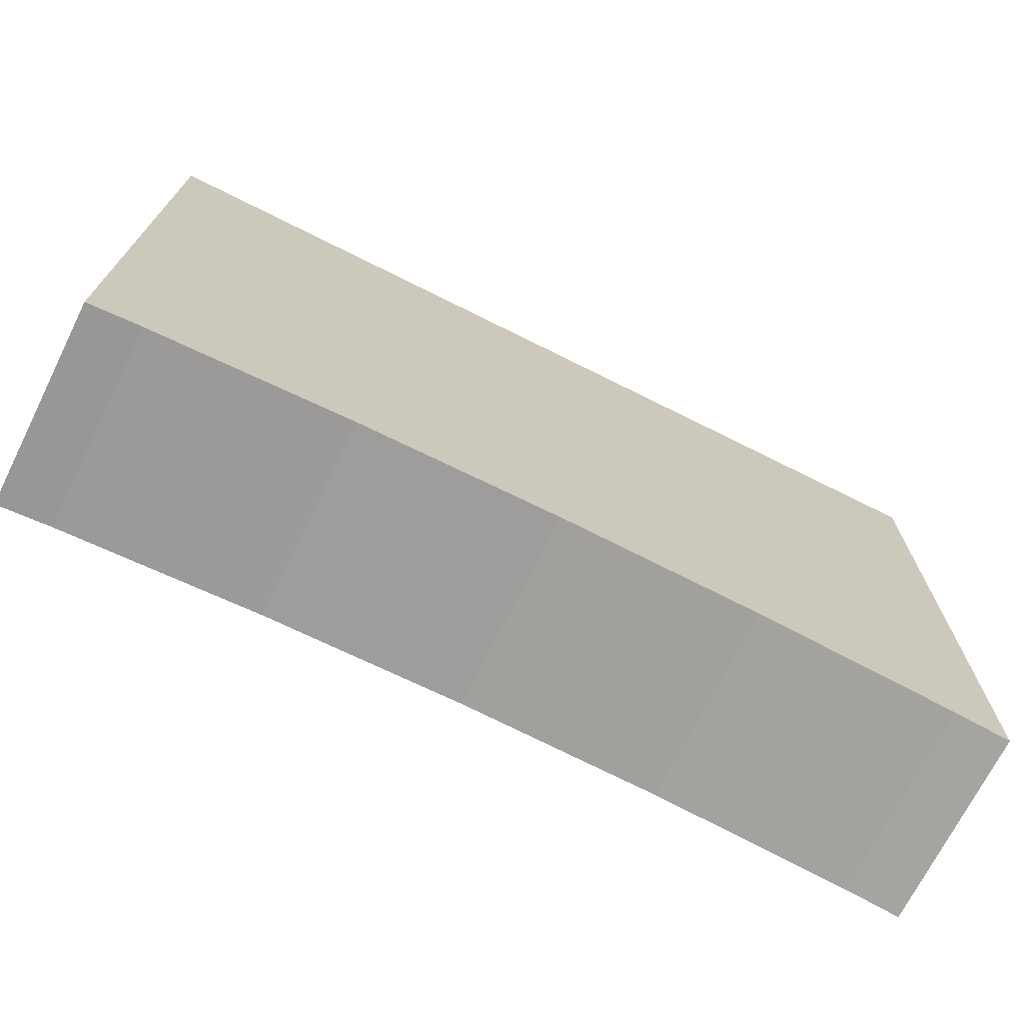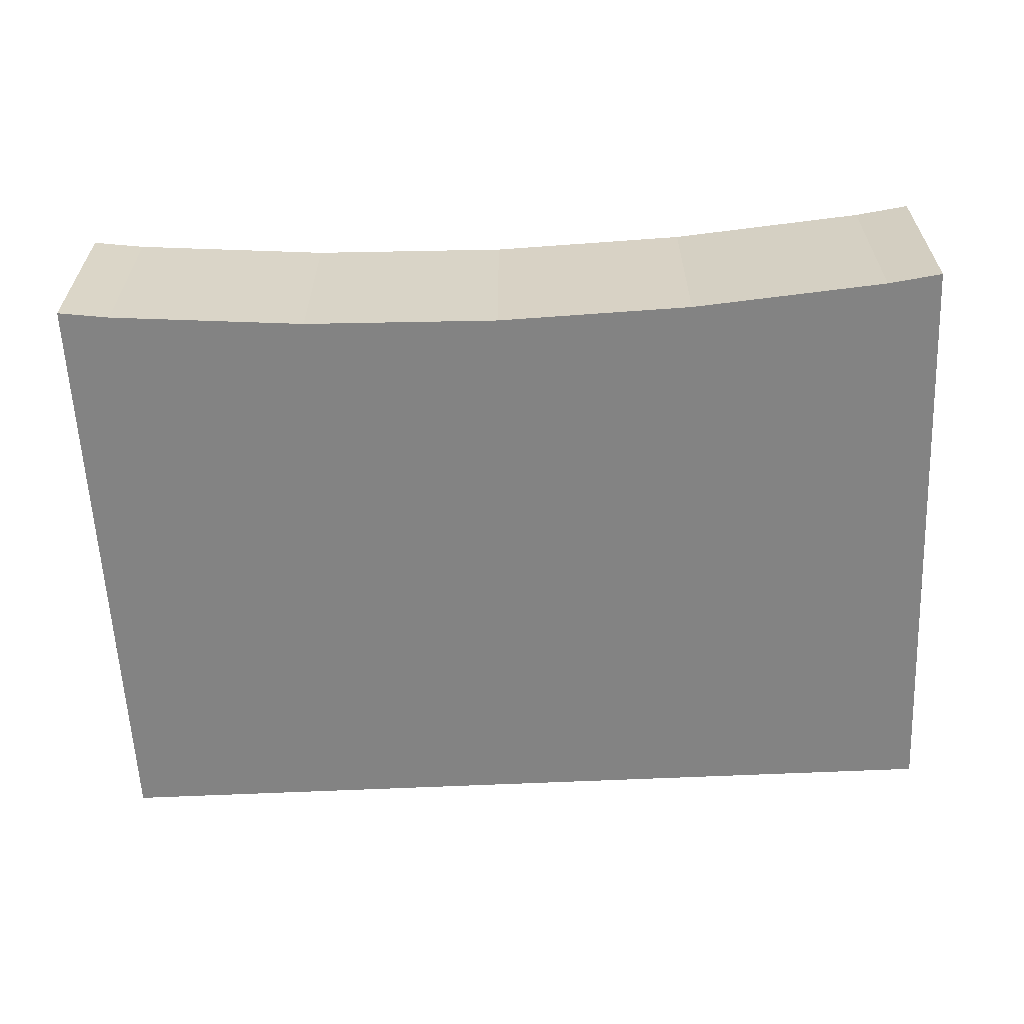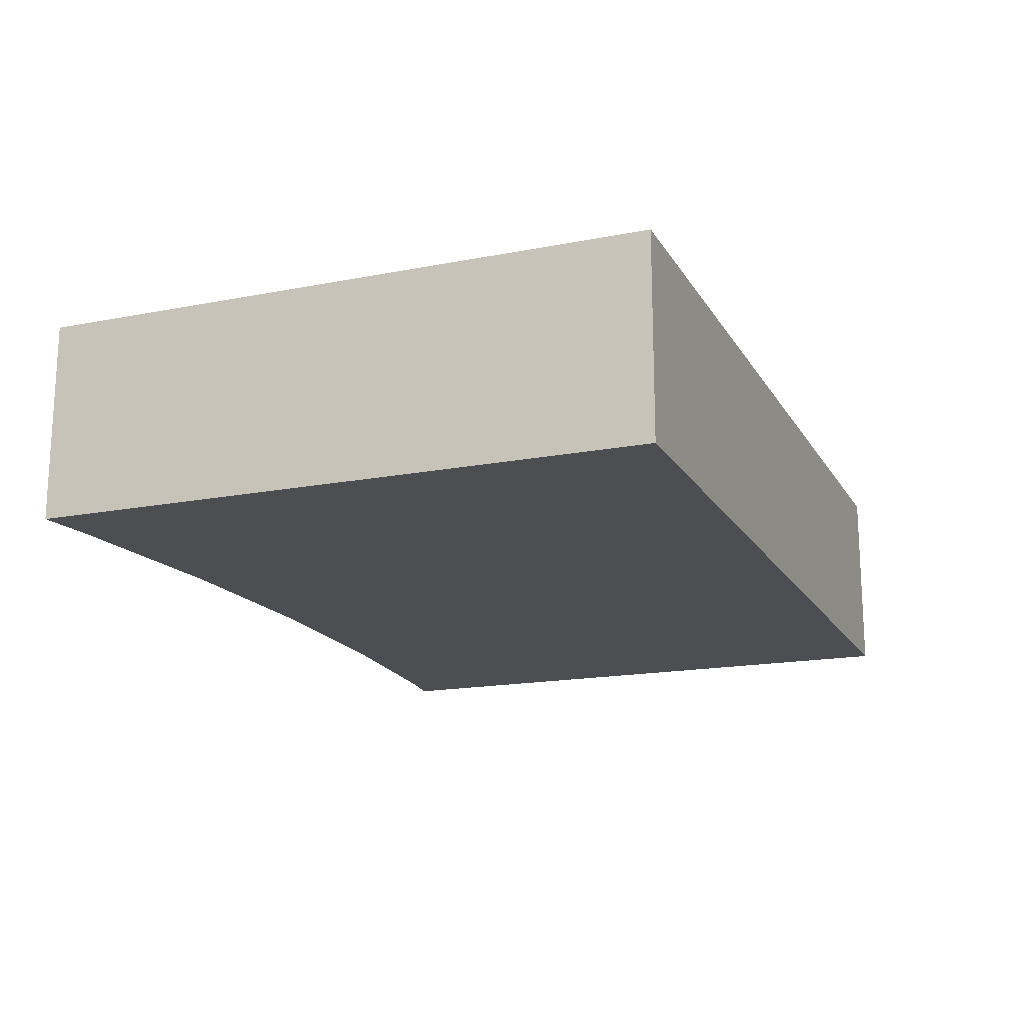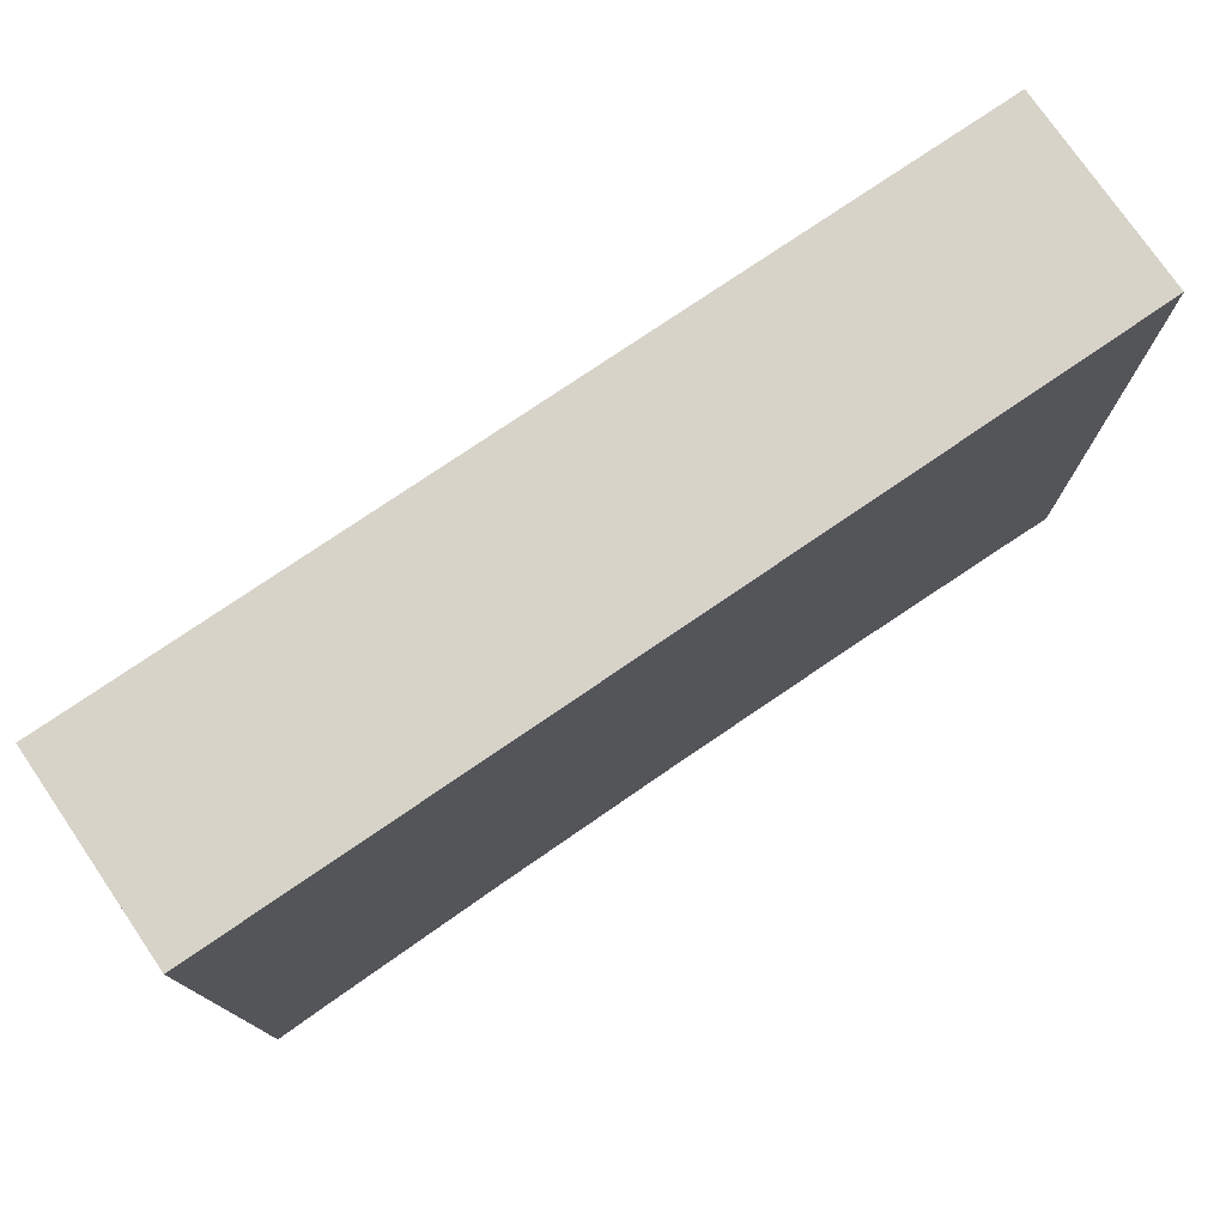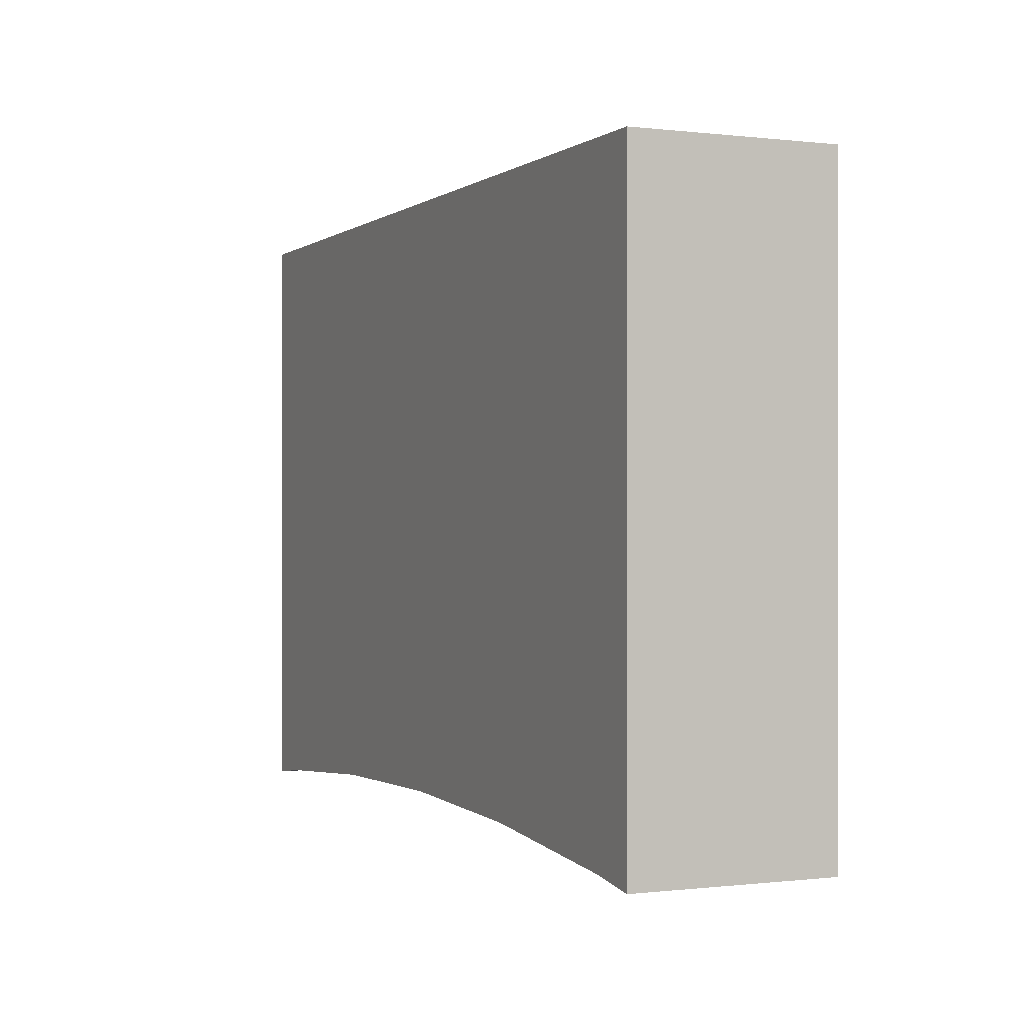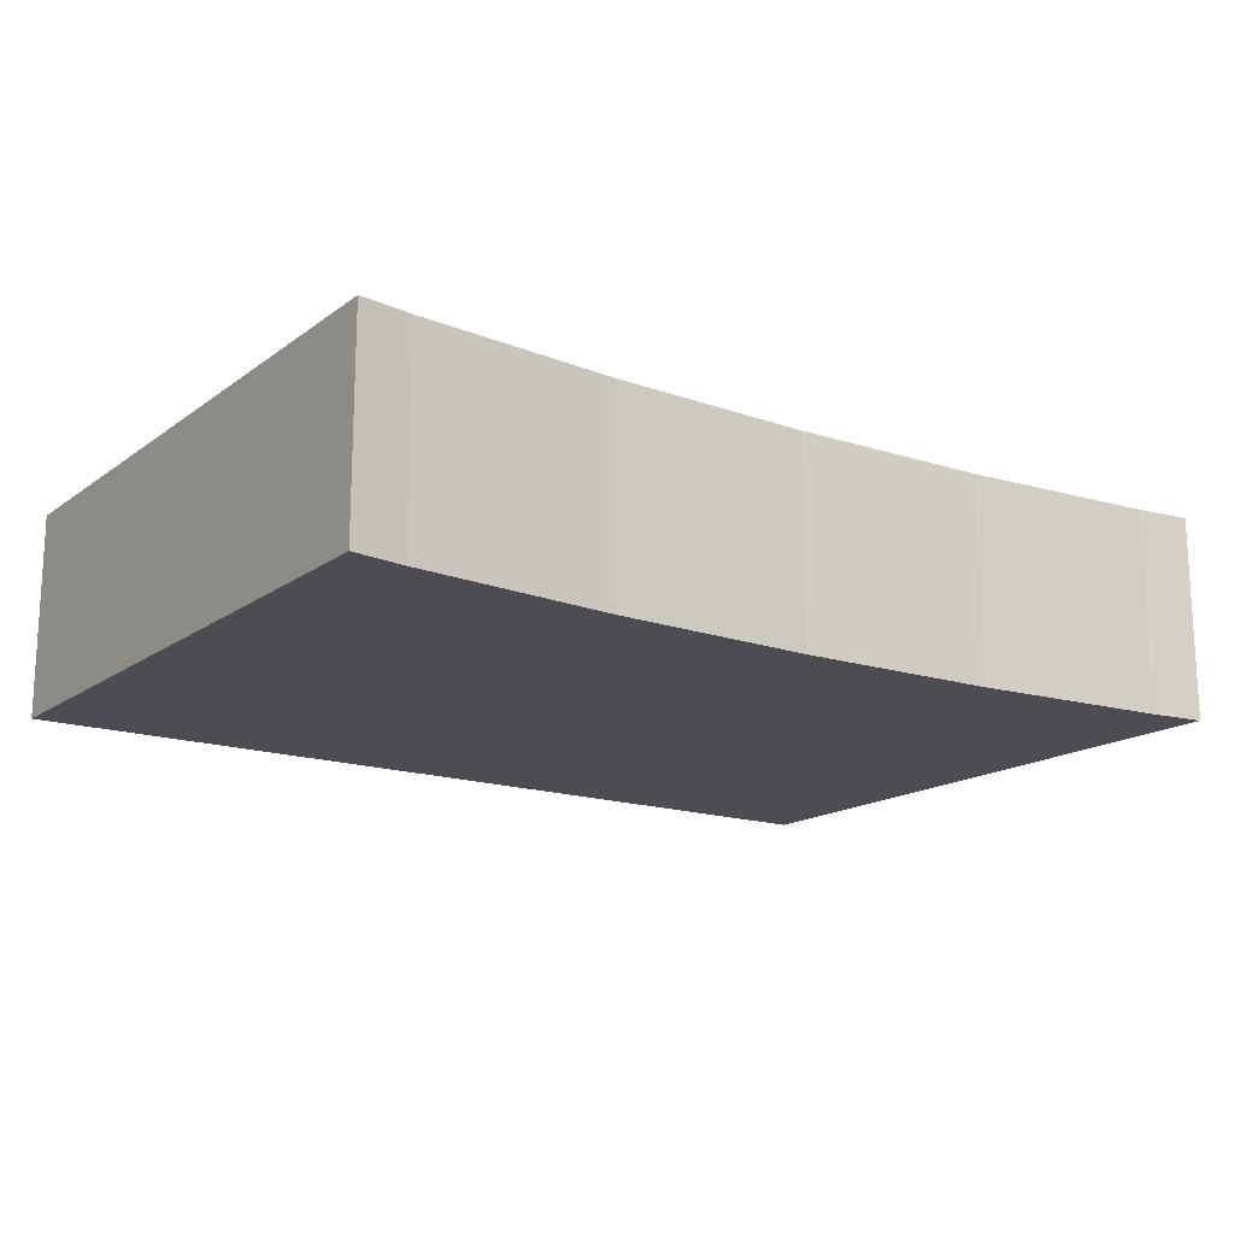
<metadata>
{"format":"obj","ext":"obj","renderer":"f3d","projection":"perspective","resolution":1024,"background":"white","views":[{"elev":-71.2,"azim":153.4,"up":"+Z"},{"elev":-61.0,"azim":-177.3,"up":"+Y"},{"elev":-16.9,"azim":-68.5,"up":"+Y"},{"elev":76.2,"azim":-34.4,"up":"+Z"},{"elev":-0.2,"azim":-114.1,"up":"+Z"},{"elev":-16.3,"azim":145.1,"up":"+Y"}]}
</metadata>
<code>
o group_2/ID33#ID33
v -0.05343 0.009076 0.1402
v 0.007128 0.009076 0.09864
v 0.007128 0.009076 0.1402
v 0.003624 0.009076 0.09913
v -0.009693 0.009076 0.1002
v -0.02305 0.009076 0.1006
v -0.03641 0.009076 0.1002
v -0.04973 0.009076 0.09913
v -0.05343 0.009076 0.09861
v -0.05343 0.009076 0.09861
v -0.05343 0.009076 0.1402
v -0.04973 0.009076 0.09913
v -0.03641 0.009076 0.1002
v -0.02305 0.009076 0.1006
v -0.009693 0.009076 0.1002
v 0.003624 0.009076 0.09913
v 0.007128 0.009076 0.09864
v 0.007128 0.009076 0.1402
v 0.007128 0.009076 0.09864
v 0.007128 0.02253 0.1402
v 0.007128 0.009076 0.1402
v 0.007128 0.02253 0.09864
v 0.007128 0.02253 0.09864
v 0.007128 0.009076 0.09864
v 0.007128 0.02253 0.1402
v 0.007128 0.009076 0.1402
v -0.05343 0.009076 0.1402
v 0.007128 0.02253 0.1402
v -0.05343 0.02253 0.1402
v 0.007128 0.009076 0.1402
v 0.007128 0.009076 0.1402
v -0.05343 0.009076 0.1402
v 0.007128 0.02253 0.1402
v -0.05343 0.02253 0.1402
v -0.05343 0.02253 0.09861
v -0.05343 0.009076 0.1402
v -0.05343 0.02253 0.1402
v -0.05343 0.009076 0.09861
v -0.05343 0.009076 0.09861
v -0.05343 0.02253 0.09861
v -0.05343 0.009076 0.1402
v -0.05343 0.02253 0.1402
v -0.04973 0.009076 0.09913
v -0.05343 0.02253 0.09861
v -0.04973 0.02253 0.09913
v -0.05343 0.009076 0.09861
v -0.05343 0.009076 0.09861
v -0.04973 0.009076 0.09913
v -0.05343 0.02253 0.09861
v -0.04973 0.02253 0.09913
v -0.03641 0.009076 0.1002
v -0.04973 0.02253 0.09913
v -0.03641 0.02253 0.1002
v -0.04973 0.009076 0.09913
v -0.04973 0.009076 0.09913
v -0.03641 0.009076 0.1002
v -0.04973 0.02253 0.09913
v -0.03641 0.02253 0.1002
v -0.02305 0.009076 0.1006
v -0.03641 0.02253 0.1002
v -0.02305 0.02253 0.1006
v -0.03641 0.009076 0.1002
v -0.03641 0.009076 0.1002
v -0.02305 0.009076 0.1006
v -0.03641 0.02253 0.1002
v -0.02305 0.02253 0.1006
v -0.009693 0.009076 0.1002
v -0.02305 0.02253 0.1006
v -0.009693 0.02253 0.1002
v -0.02305 0.009076 0.1006
v -0.02305 0.009076 0.1006
v -0.009693 0.009076 0.1002
v -0.02305 0.02253 0.1006
v -0.009693 0.02253 0.1002
v 0.003624 0.009076 0.09913
v -0.009693 0.02253 0.1002
v 0.003624 0.02253 0.09913
v -0.009693 0.009076 0.1002
v -0.009693 0.009076 0.1002
v 0.003624 0.009076 0.09913
v -0.009693 0.02253 0.1002
v 0.003624 0.02253 0.09913
v 0.007128 0.009076 0.09864
v 0.003624 0.02253 0.09913
v 0.007128 0.02253 0.09864
v 0.003624 0.009076 0.09913
v 0.003624 0.009076 0.09913
v 0.007128 0.009076 0.09864
v 0.003624 0.02253 0.09913
v 0.007128 0.02253 0.09864
v 0.003624 0.02253 0.09913
v 0.007128 0.02253 0.1402
v 0.007128 0.02253 0.09864
v -0.05343 0.02253 0.1402
v -0.009693 0.02253 0.1002
v -0.02305 0.02253 0.1006
v -0.03641 0.02253 0.1002
v -0.04973 0.02253 0.09913
v -0.05343 0.02253 0.09861
v -0.05343 0.02253 0.09861
v -0.04973 0.02253 0.09913
v -0.05343 0.02253 0.1402
v -0.03641 0.02253 0.1002
v -0.02305 0.02253 0.1006
v -0.009693 0.02253 0.1002
v 0.003624 0.02253 0.09913
v 0.007128 0.02253 0.1402
v 0.007128 0.02253 0.09864
f 1 2 3
f 2 1 4
f 4 1 5
f 5 1 6
f 6 1 7
f 7 1 8
f 8 1 9
f 19 20 21
f 20 19 22
f 27 28 29
f 28 27 30
f 35 36 37
f 36 35 38
f 43 44 45
f 44 43 46
f 51 52 53
f 52 51 54
f 59 60 61
f 60 59 62
f 67 68 69
f 68 67 70
f 75 76 77
f 76 75 78
f 83 84 85
f 84 83 86
f 91 92 93
f 92 91 94
f 94 91 95
f 94 95 96
f 94 96 97
f 94 97 98
f 94 98 99
f 10 11 12
f 12 11 13
f 13 11 14
f 14 11 15
f 15 11 16
f 16 11 17
f 18 17 11
f 23 24 25
f 26 25 24
f 31 32 33
f 34 33 32
f 39 40 41
f 42 41 40
f 47 48 49
f 50 49 48
f 55 56 57
f 58 57 56
f 63 64 65
f 66 65 64
f 71 72 73
f 74 73 72
f 79 80 81
f 82 81 80
f 87 88 89
f 90 89 88
f 100 101 102
f 101 103 102
f 103 104 102
f 104 105 102
f 105 106 102
f 102 106 107
f 108 107 106

</code>
